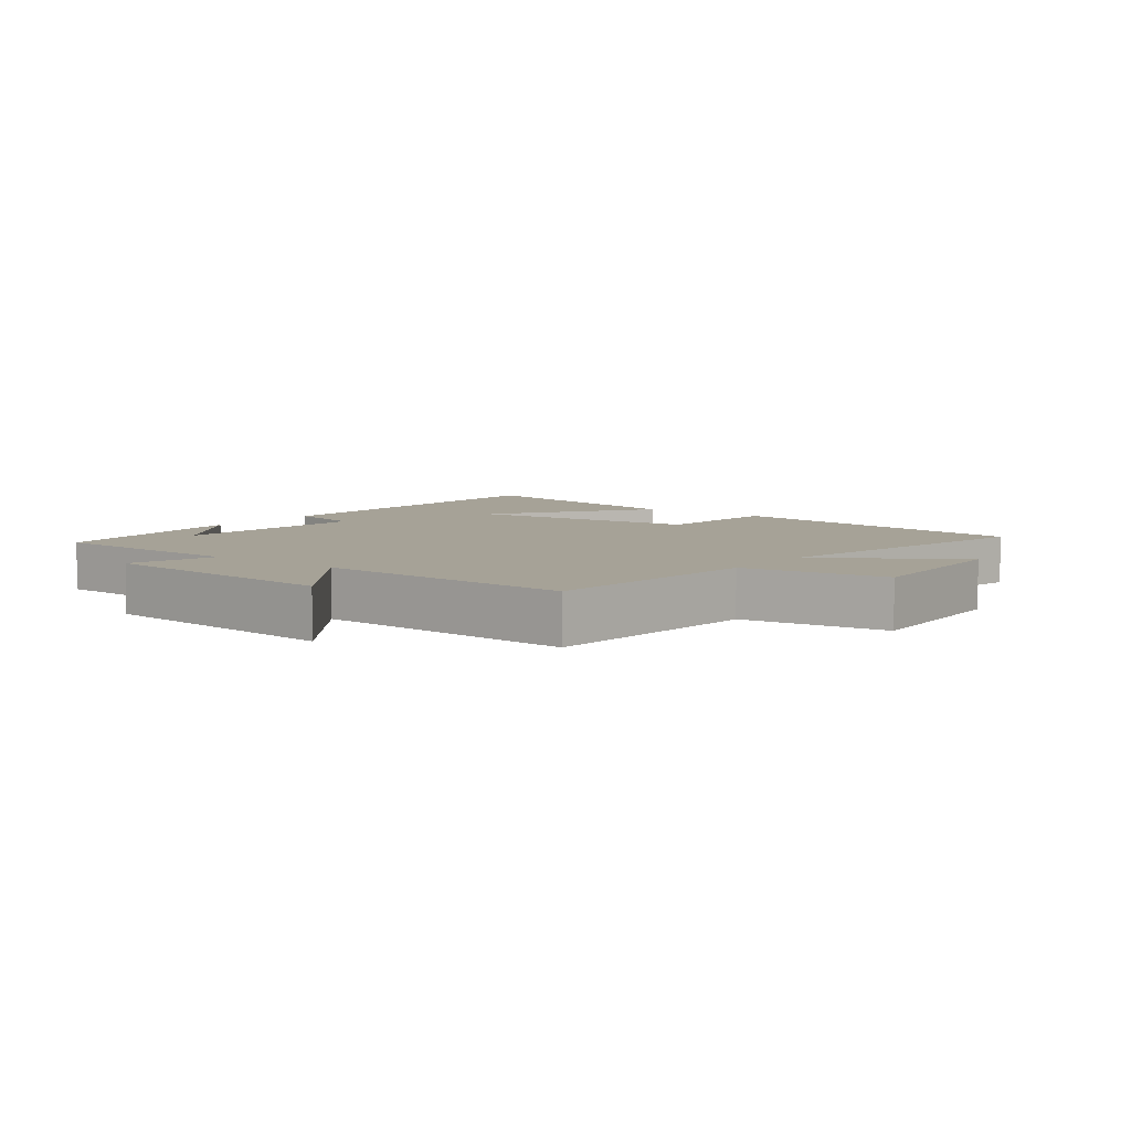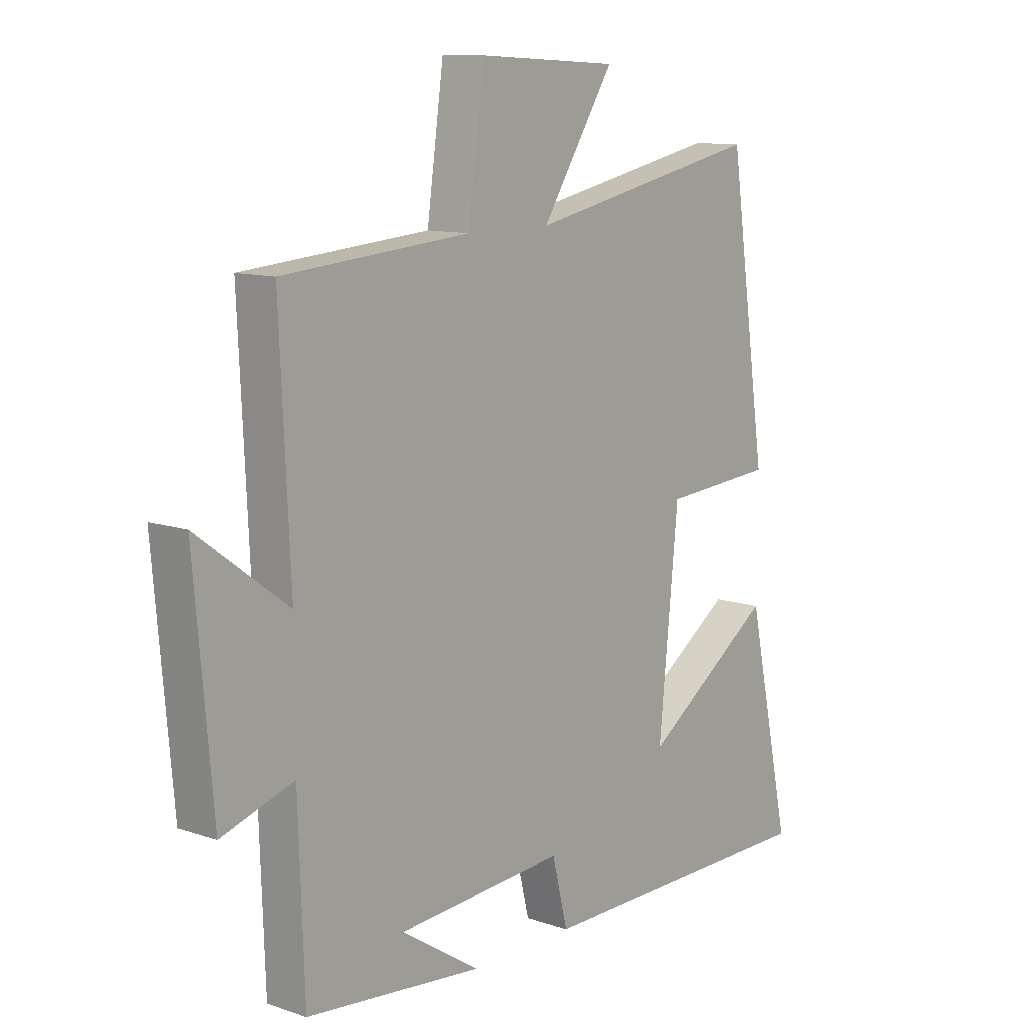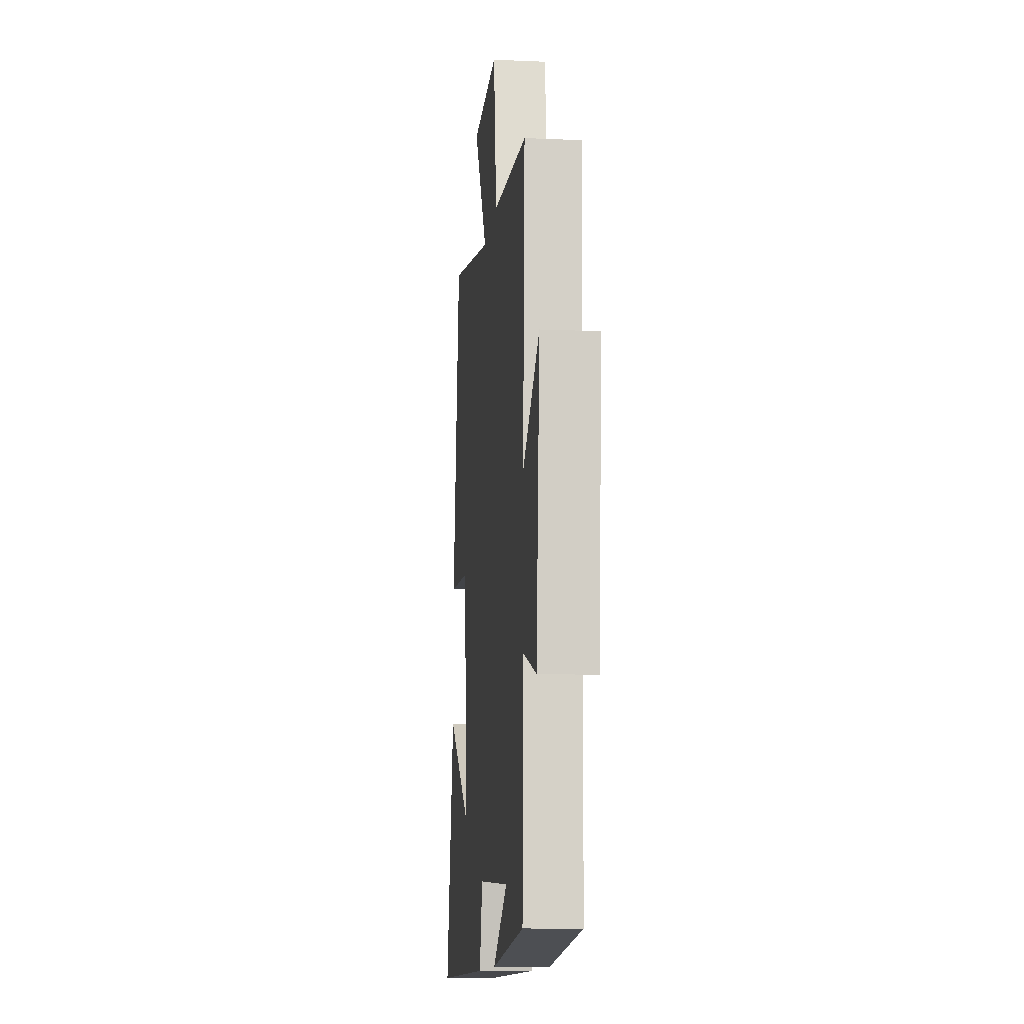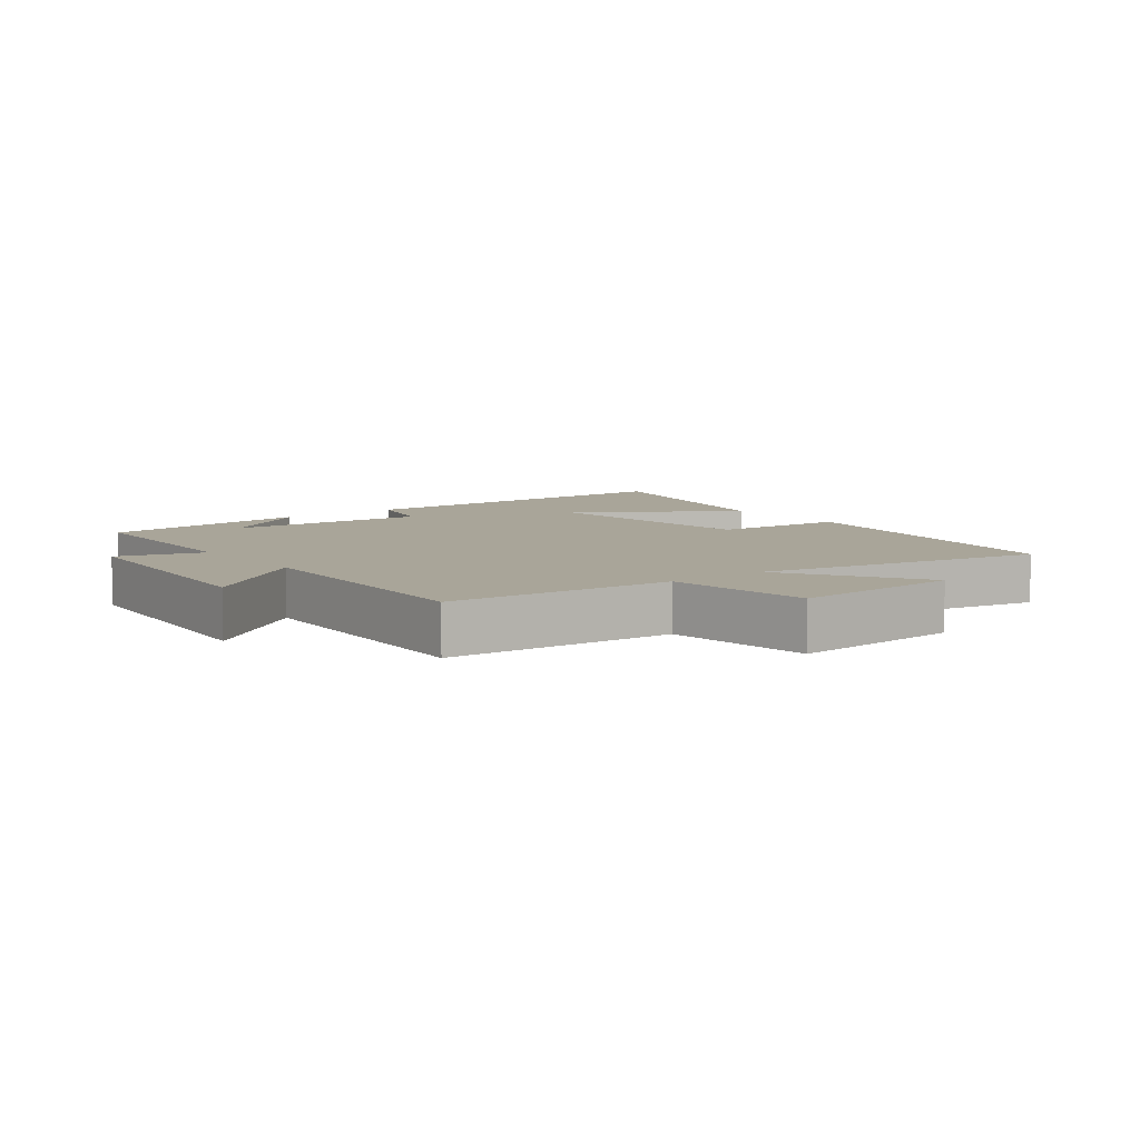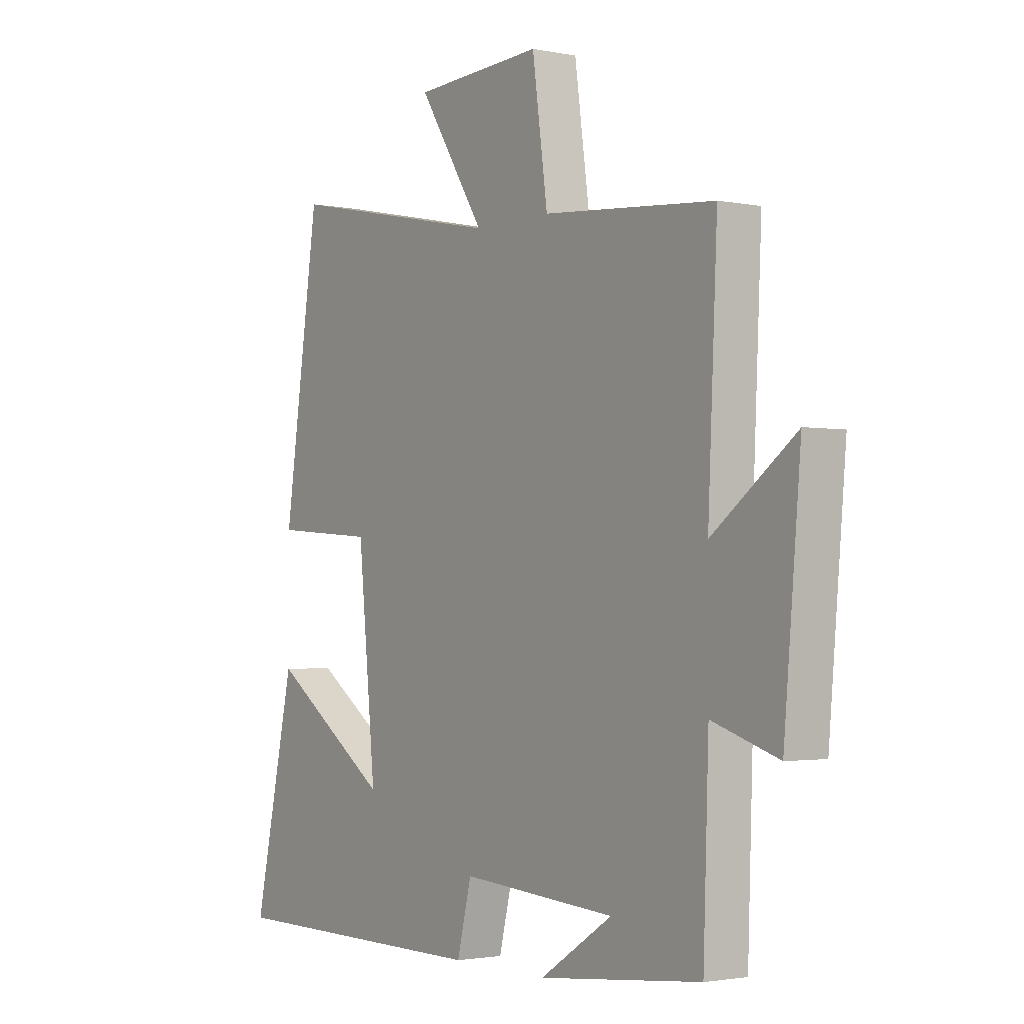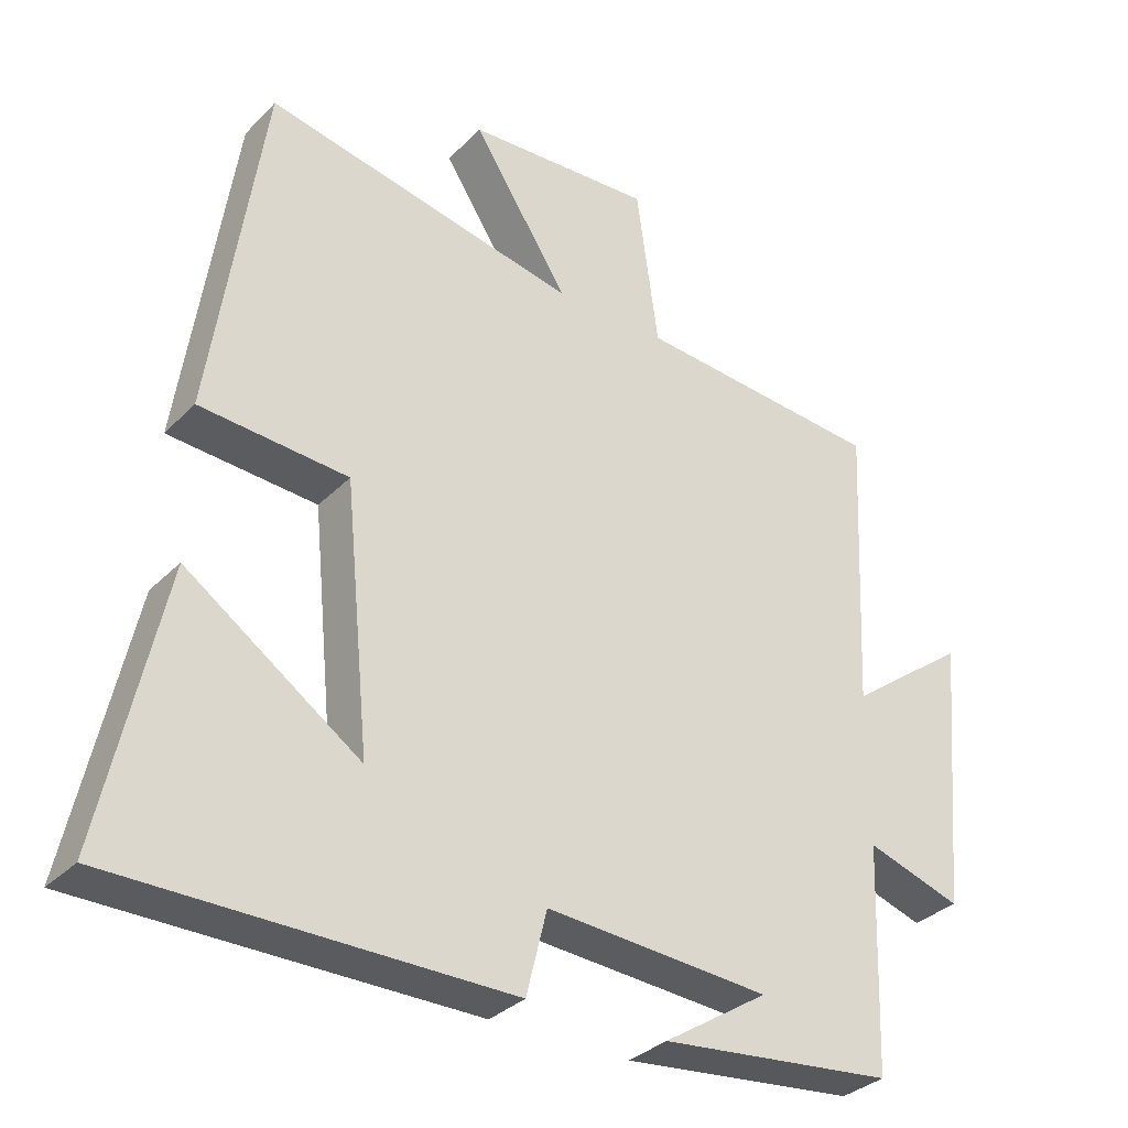
<metadata>
{"format":"obj","ext":"obj","renderer":"f3d","projection":"perspective","resolution":1024,"background":"white","views":[{"elev":6.4,"azim":-52.6,"up":"+Y"},{"elev":11.1,"azim":-50.2,"up":"+Z"},{"elev":-11.8,"azim":-96.0,"up":"+Z"},{"elev":7.4,"azim":-37.6,"up":"+Y"},{"elev":-2.1,"azim":-125.2,"up":"+Z"},{"elev":-32.8,"azim":143.5,"up":"+Z"}]}
</metadata>
<code>
v 0.584 0.07 -0.498
v 0.036 0.07 -0.5
v 0.007 0.07 -0.383
v -0.307 0.07 -0.405
v -0.16 0.07 -0.5
v -0.489 0.07 -0.465
v -0.5 0.07 -0.151
v -0.634 0.07 -0.194
v -0.668 0.07 0.19
v -0.5 0.07 0.065
v -0.519 0.07 0.471
v -0.171 0.07 0.5
v -0.14 0.07 0.724
v 0.122 0.07 0.71
v -0.013 0.07 0.5
v 0.428 0.07 0.591
v 0.5 0.07 0.1
v 0.292 0.07 0.085
v 0.256 0.07 -0.281
v 0.5 0.07 -0.112
v 0.584 0 -0.498
v 0.036 0 -0.5
v 0.007 0 -0.383
v -0.307 0 -0.405
v -0.16 0 -0.5
v -0.489 0 -0.465
v -0.5 0 -0.151
v -0.634 0 -0.194
v -0.668 0 0.19
v -0.5 0 0.065
v -0.519 0 0.471
v -0.171 0 0.5
v -0.14 0 0.724
v 0.122 0 0.71
v -0.013 0 0.5
v 0.428 0 0.591
v 0.5 0 0.1
v 0.292 0 0.085
v 0.256 0 -0.281
v 0.5 0 -0.112
f 19 20 1 2
f 18 19 2 3
f 15 16 17 18
f 15 18 3 4
f 12 13 14 15
f 12 15 4
f 11 12 4
f 10 11 4
f 7 8 9 10
f 7 10 4
f 6 7 4
f 4 5 6
f 22 21 40 39
f 23 22 39 38
f 38 37 36 35
f 24 23 38 35
f 35 34 33 32
f 24 35 32
f 24 32 31
f 24 31 30
f 30 29 28 27
f 24 30 27
f 24 27 26
f 26 25 24
f 1 21 22 2
f 2 22 23 3
f 3 23 24 4
f 4 24 25 5
f 5 25 26 6
f 6 26 27 7
f 7 27 28 8
f 8 28 29 9
f 9 29 30 10
f 10 30 31 11
f 11 31 32 12
f 12 32 33 13
f 13 33 34 14
f 14 34 35 15
f 15 35 36 16
f 16 36 37 17
f 17 37 38 18
f 18 38 39 19
f 19 39 40 20
f 20 40 21 1

</code>
